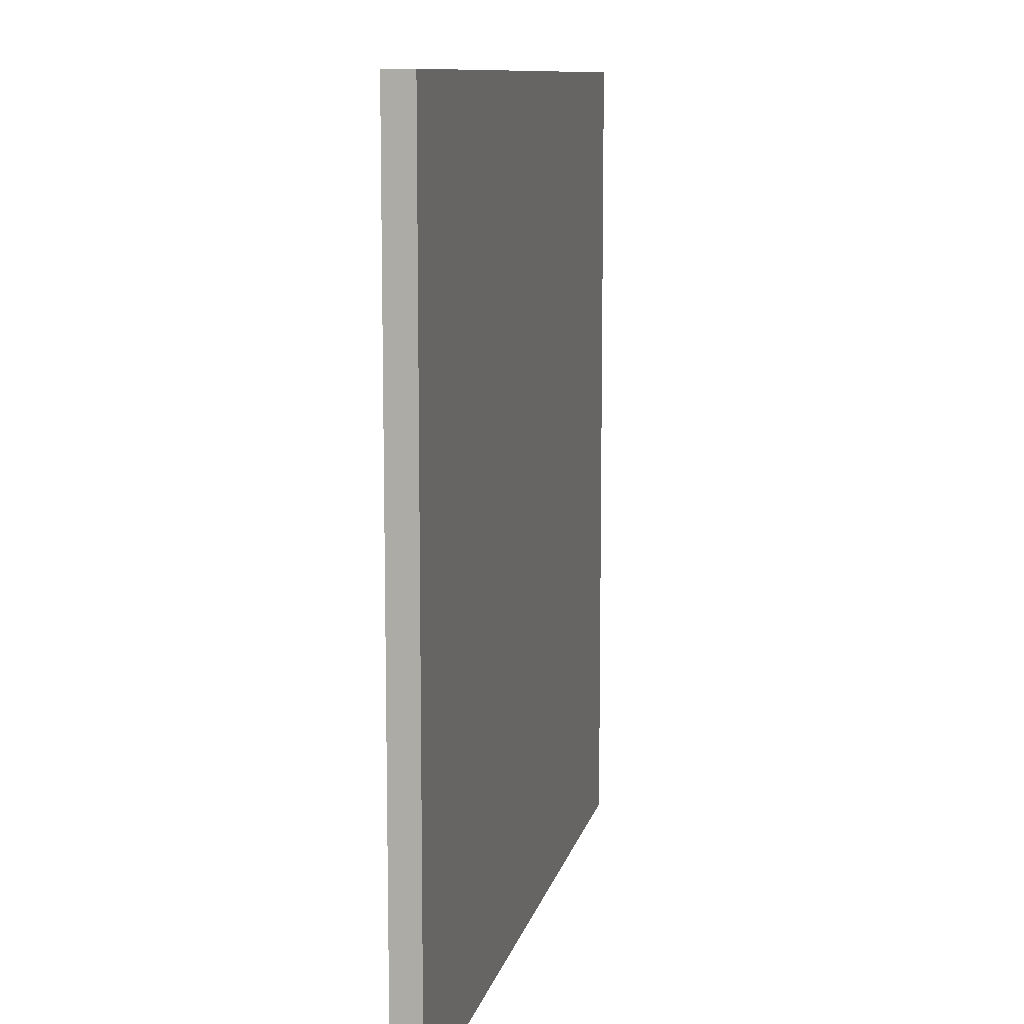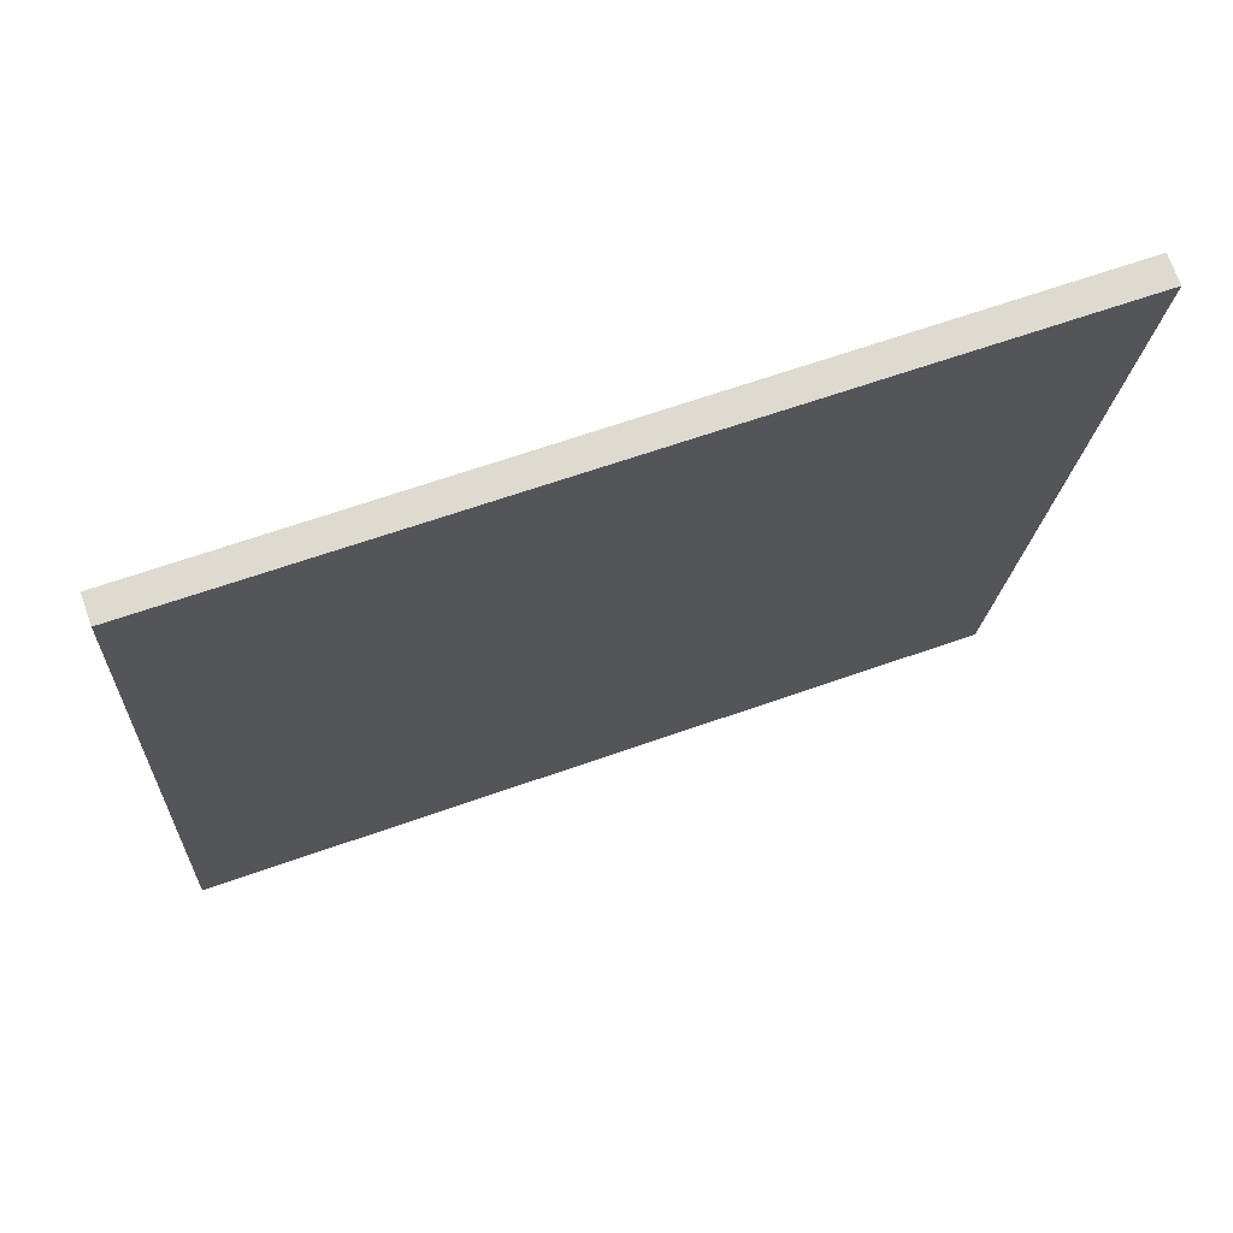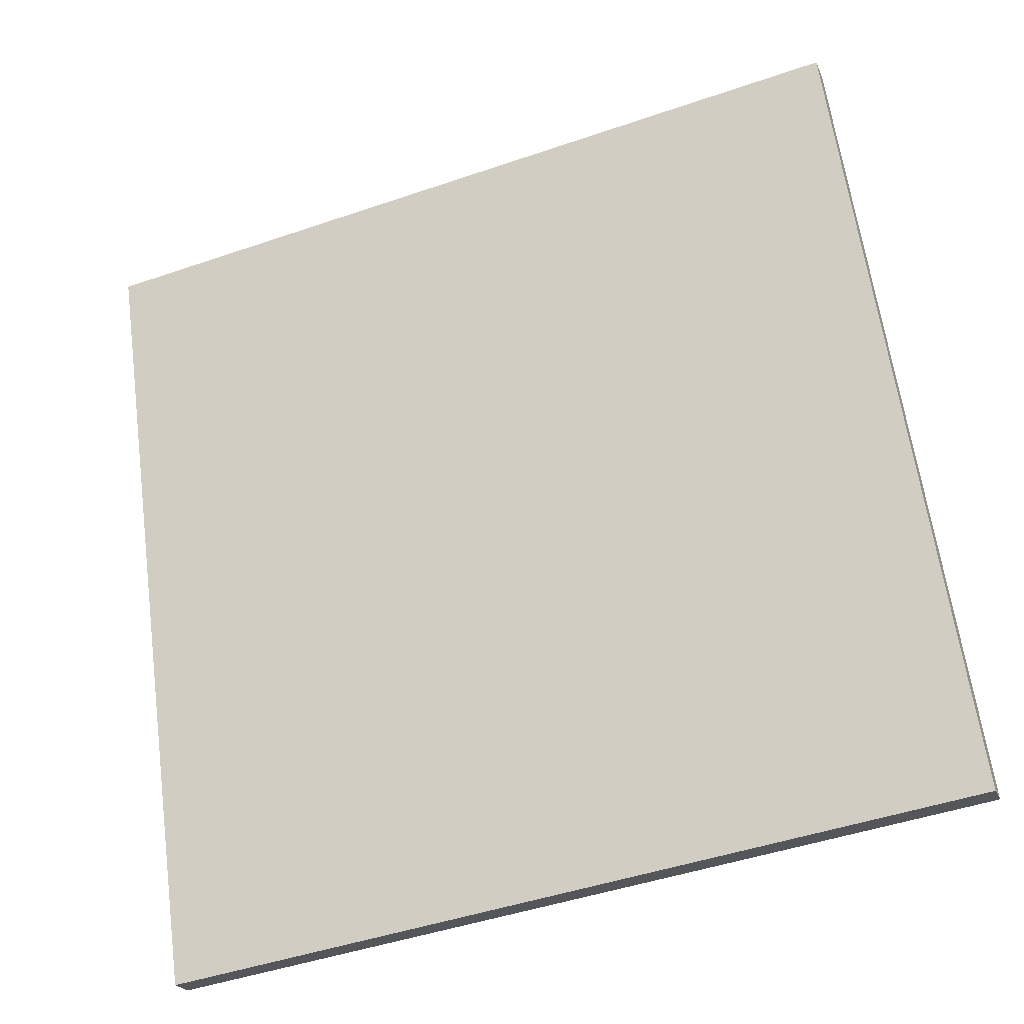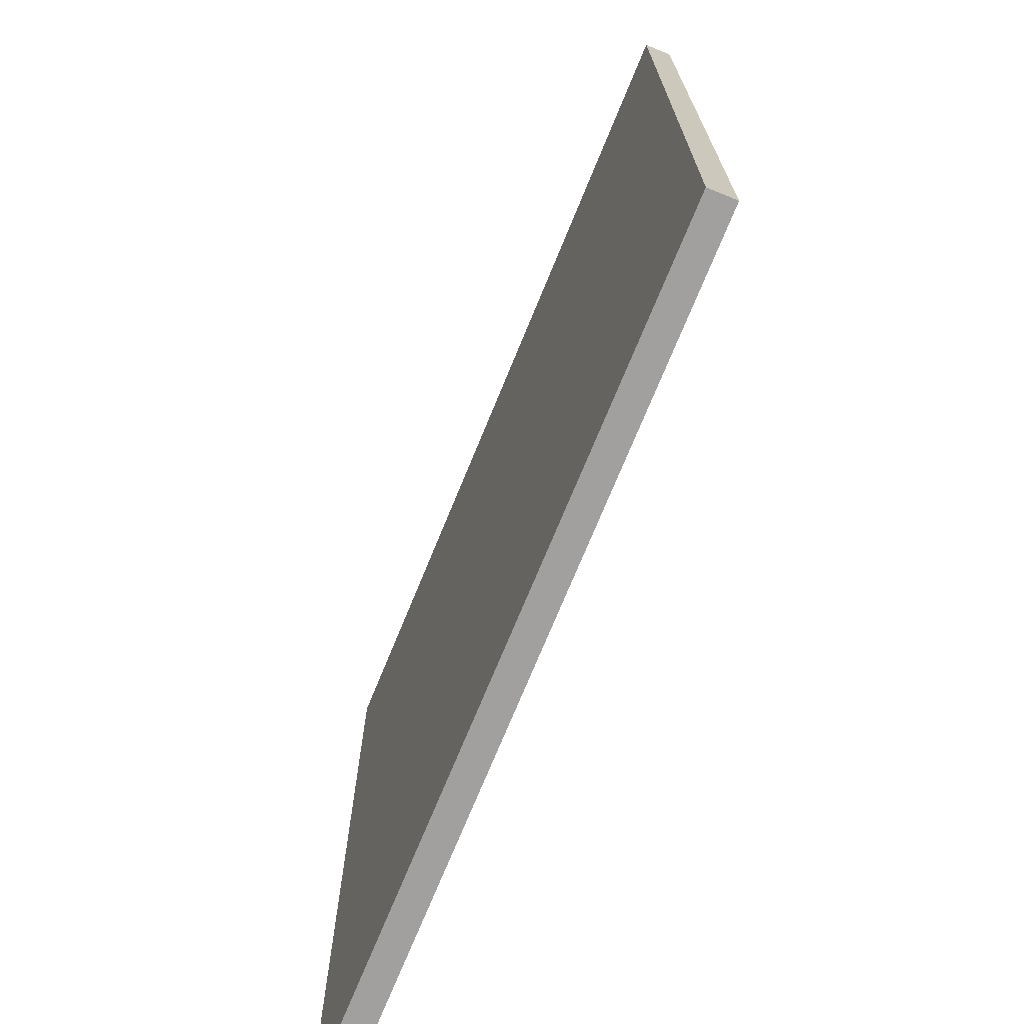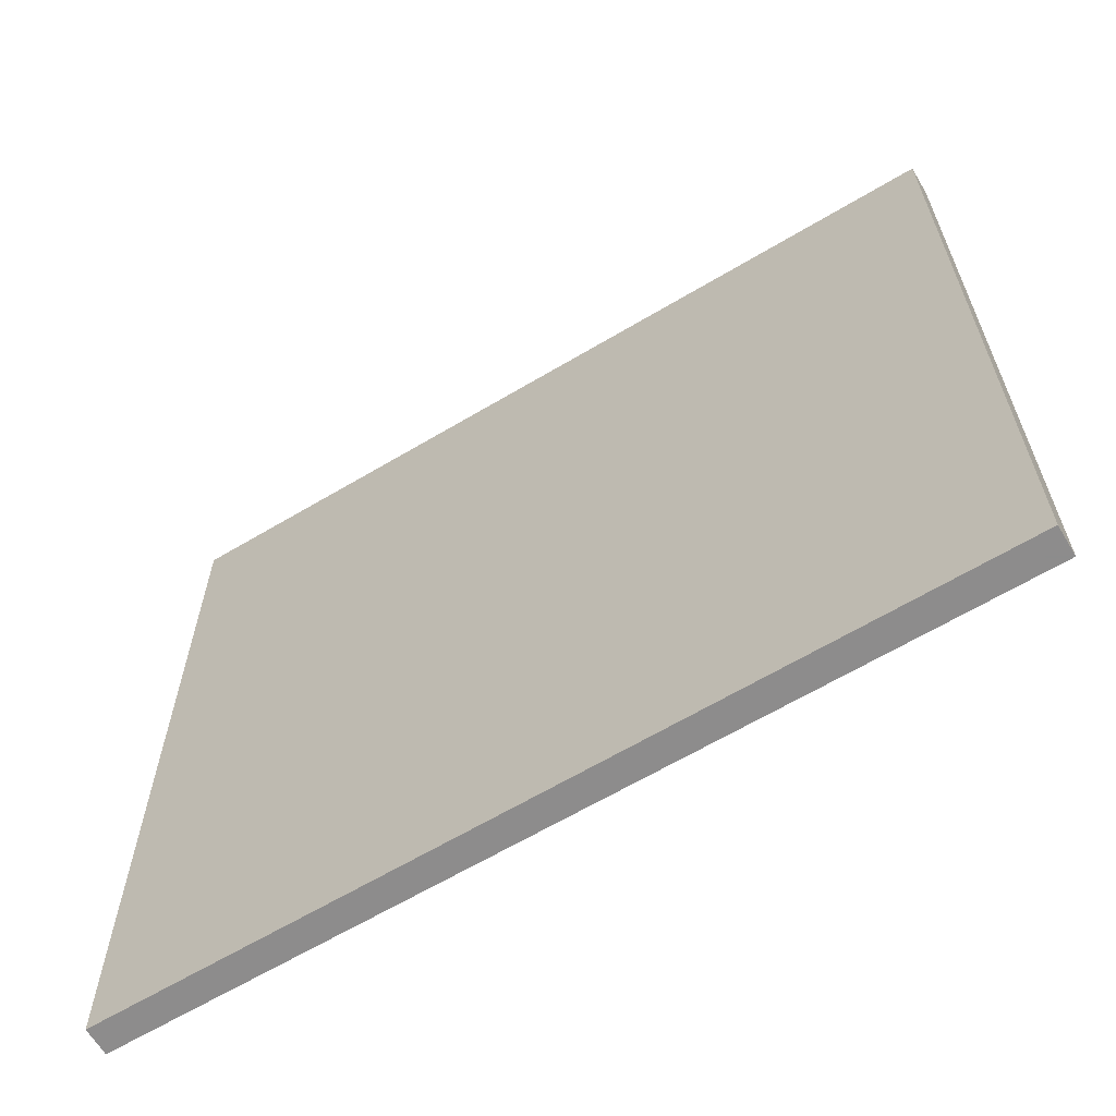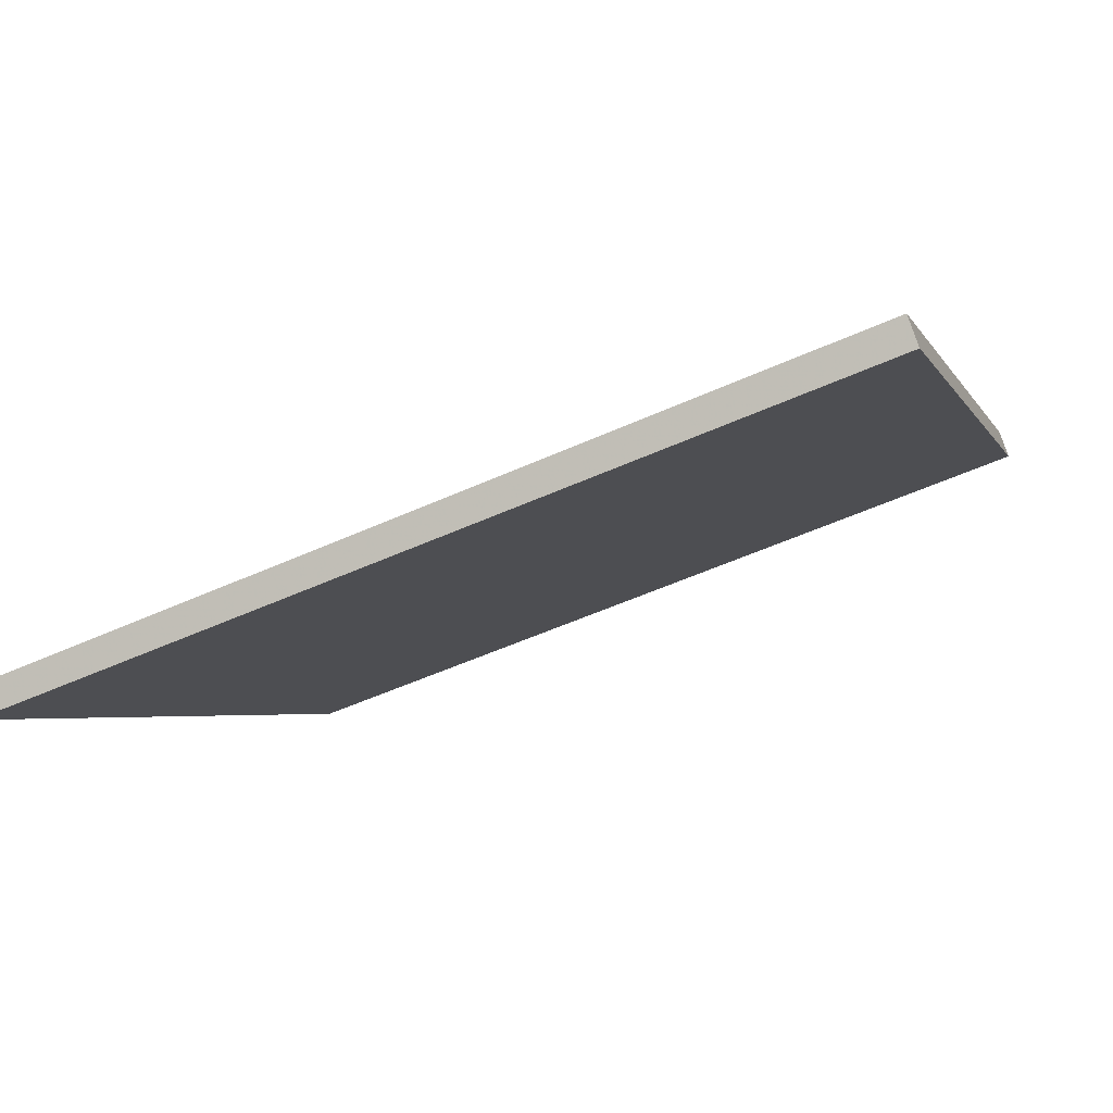
<metadata>
{"format":"obj","ext":"obj","renderer":"f3d","projection":"perspective","resolution":1024,"background":"white","views":[{"elev":10.2,"azim":-97.7,"up":"+Z"},{"elev":-18.5,"azim":176.8,"up":"+Y"},{"elev":63.3,"azim":172.3,"up":"+Y"},{"elev":-71.8,"azim":48.1,"up":"+Z"},{"elev":-64.3,"azim":-168.8,"up":"+Z"},{"elev":-3.4,"azim":-164.8,"up":"+Y"}]}
</metadata>
<code>
v -29.99 44.49 -4.184
v -29.99 44.49 4.184
v -29.9 44.75 -4.184
v -29.9 44.75 4.184
v -37.87 47.32 -4.184
v -37.87 47.32 4.184
v -37.77 47.59 -4.184
v -37.77 47.59 4.184
f 1 3 4
f 4 2 1
f 5 6 8
f 8 7 5
f 1 2 6
f 6 5 1
f 3 7 8
f 8 4 3
f 1 5 7
f 7 3 1
f 2 4 8
f 8 6 2

</code>
